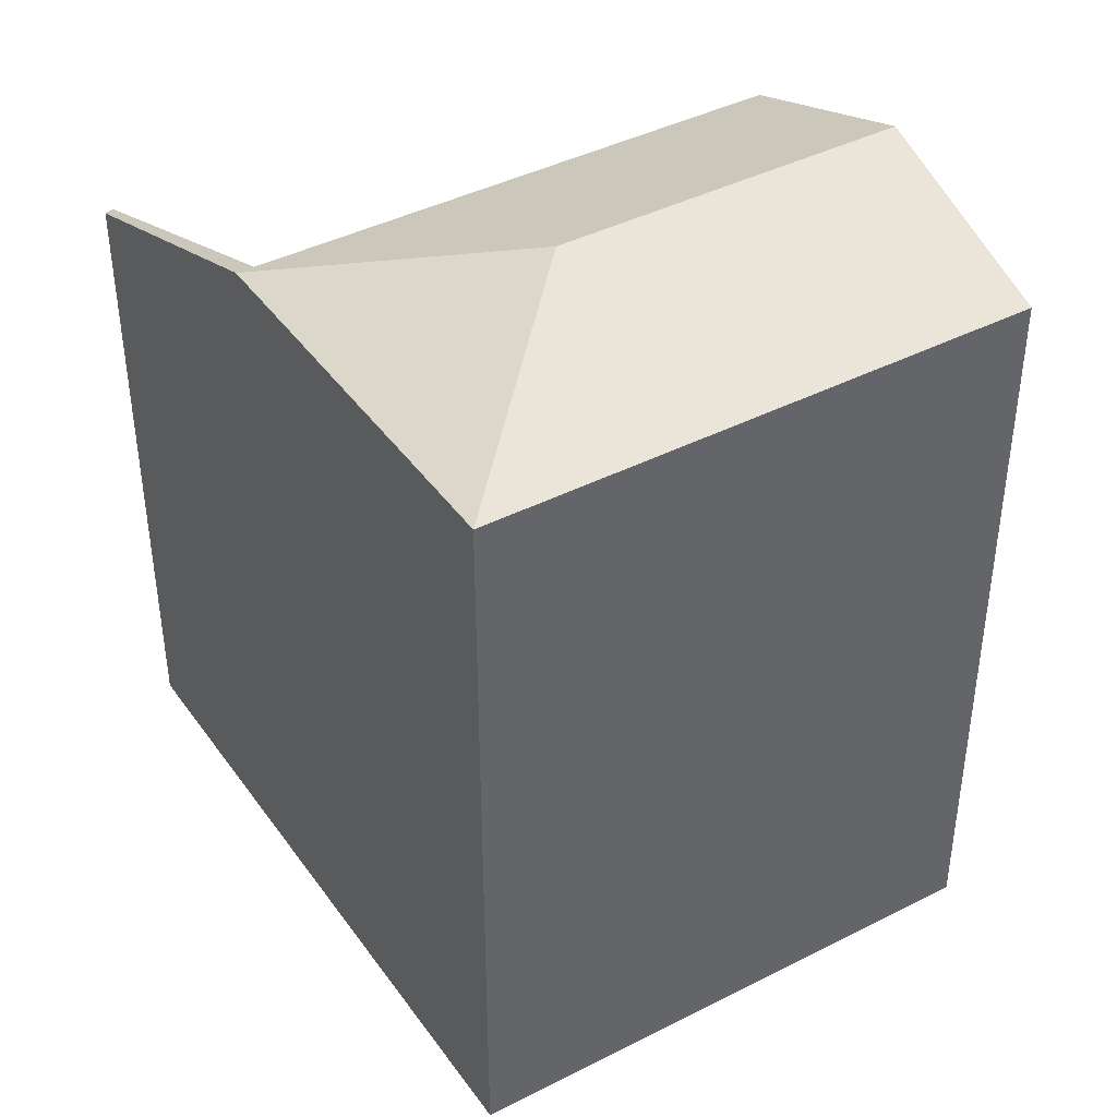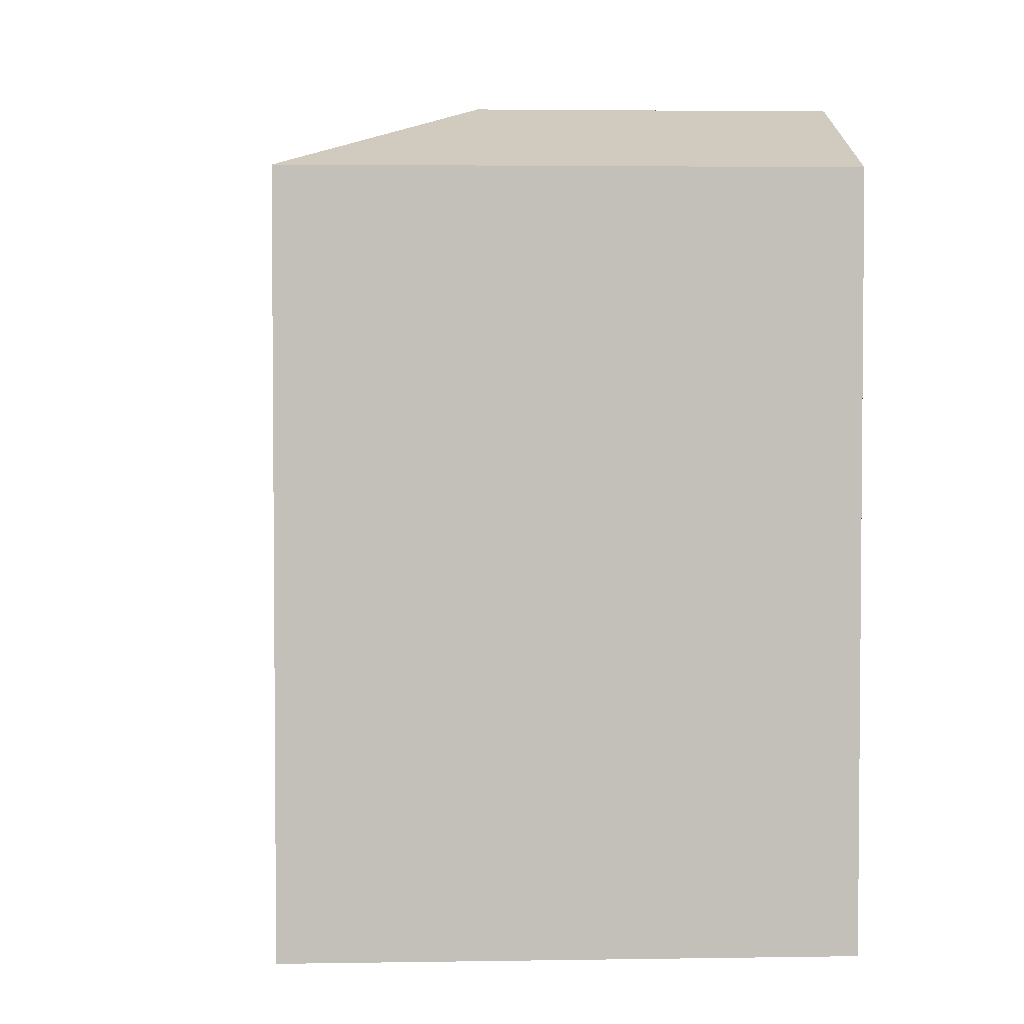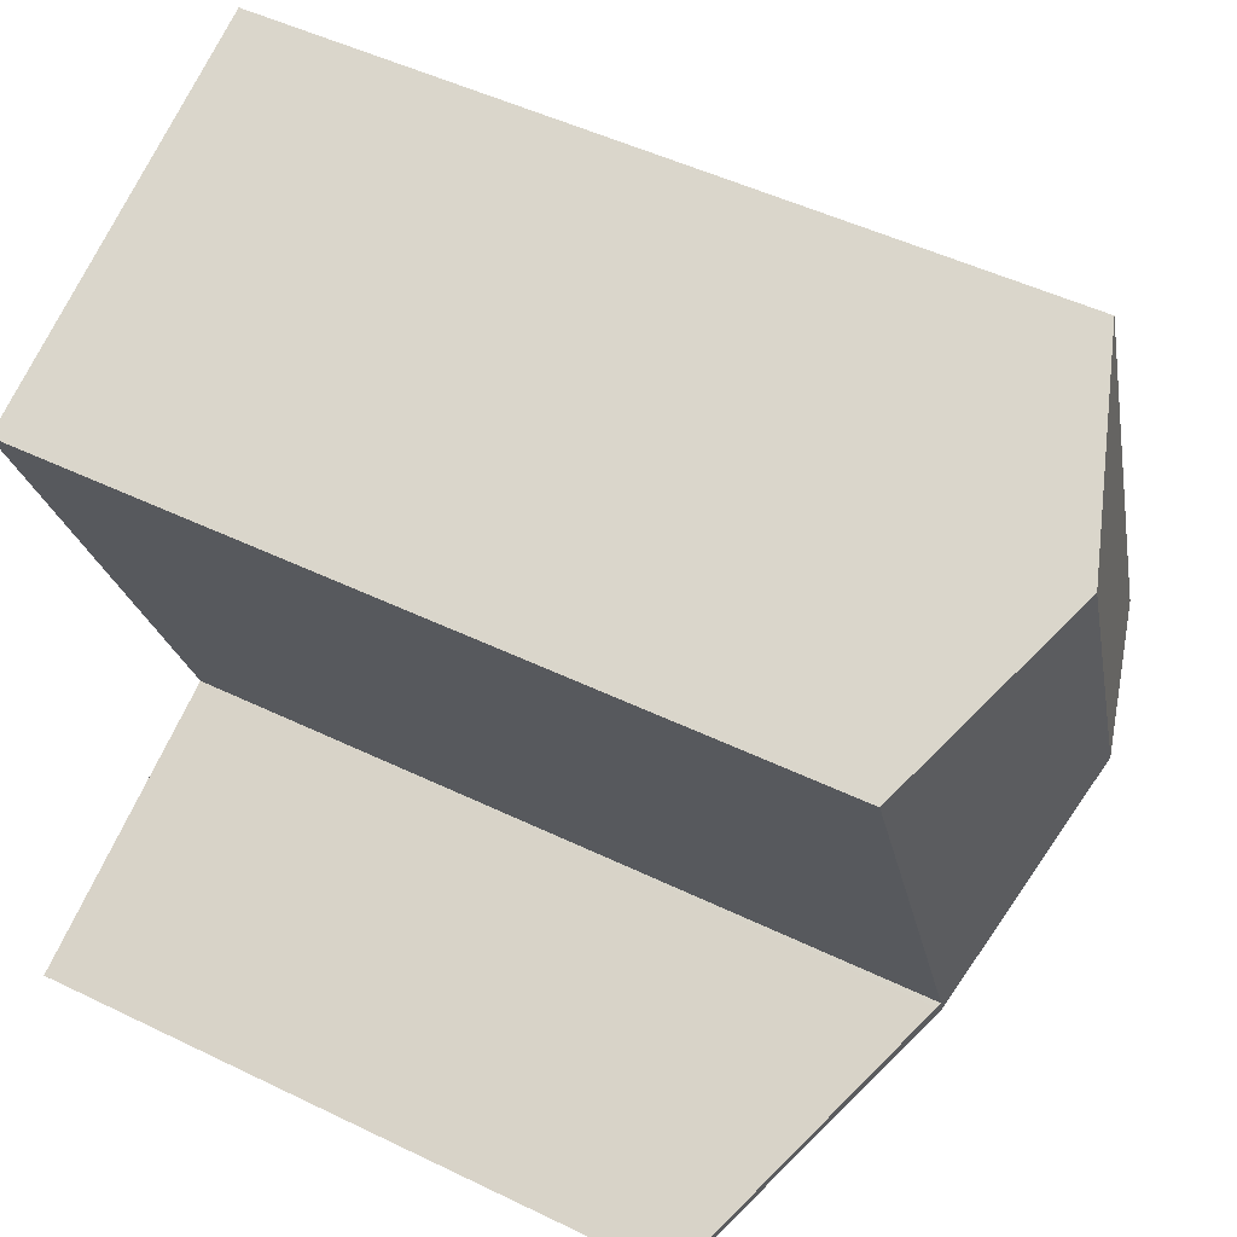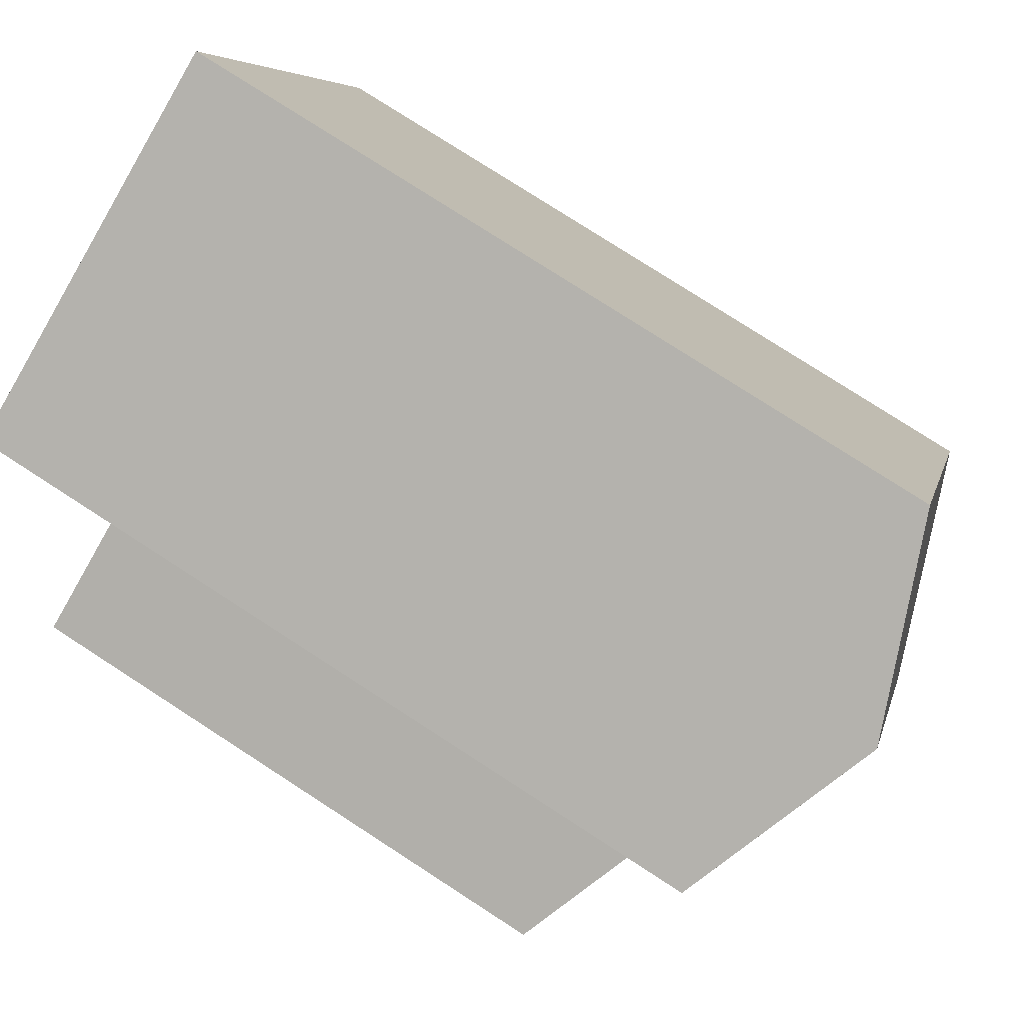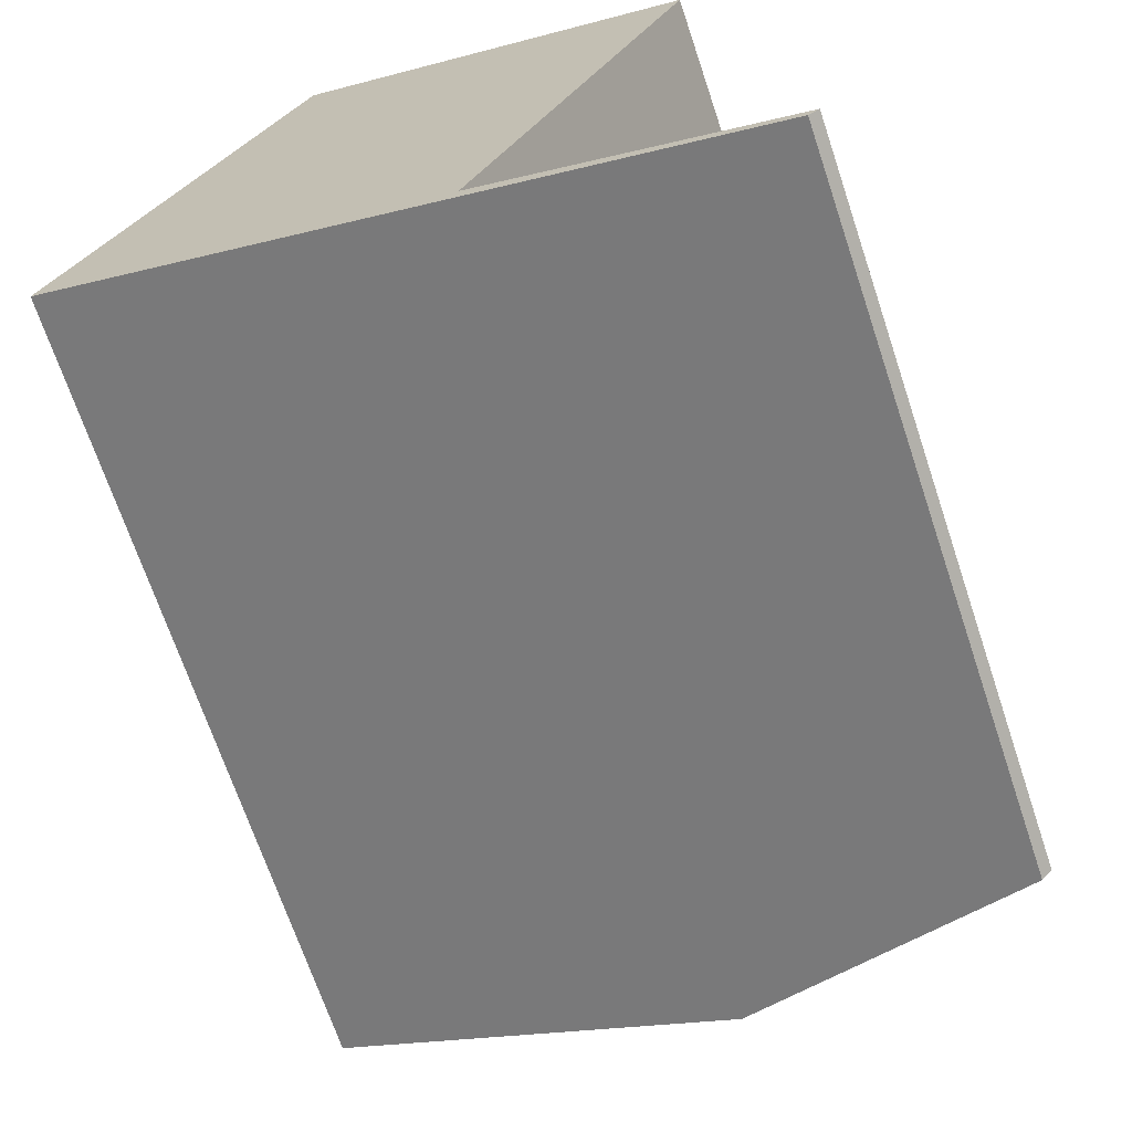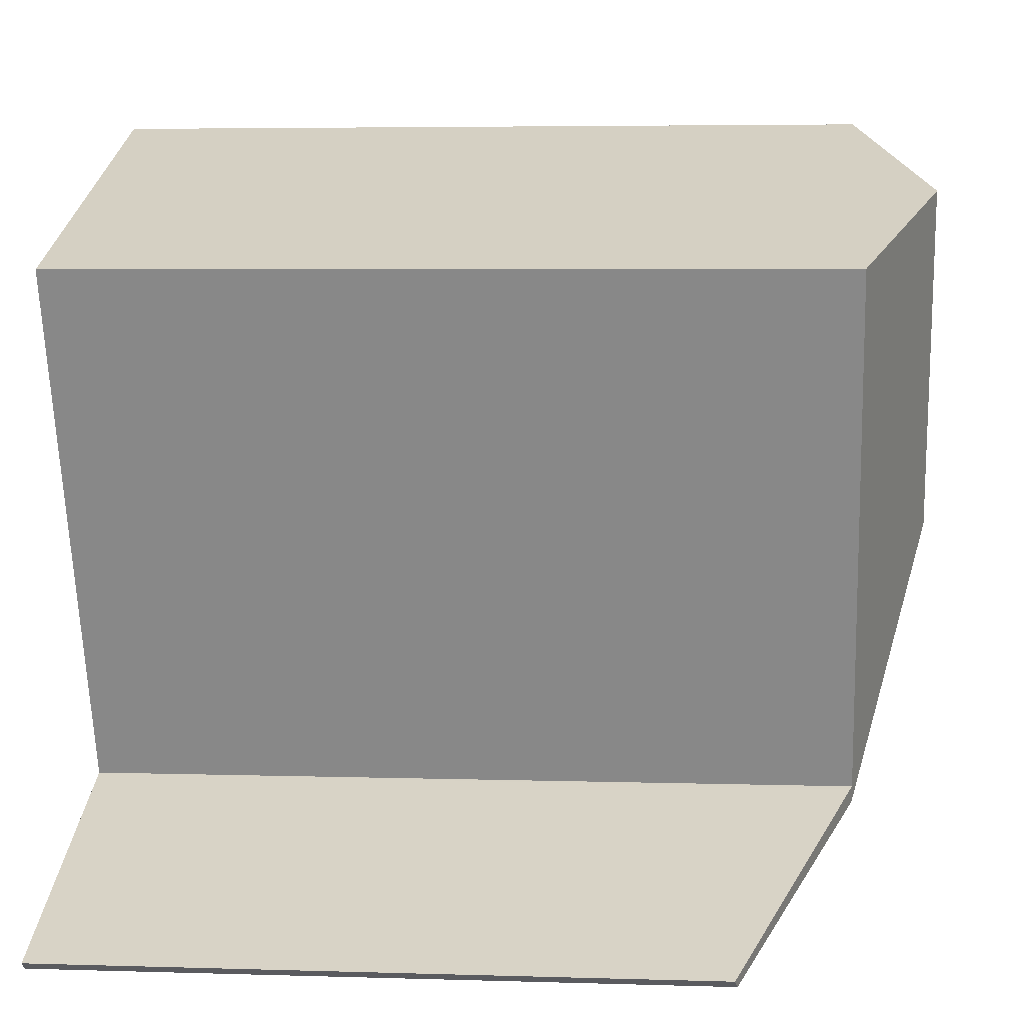
<metadata>
{"format":"obj","ext":"obj","renderer":"f3d","projection":"perspective","resolution":1024,"background":"white","views":[{"elev":41.7,"azim":-100.1,"up":"+Y"},{"elev":3.3,"azim":-71.7,"up":"+Y"},{"elev":49.1,"azim":118.3,"up":"+Z"},{"elev":77.9,"azim":122.9,"up":"+Z"},{"elev":-69.2,"azim":18.5,"up":"+Z"},{"elev":4.9,"azim":95.5,"up":"+Z"}]}
</metadata>
<code>
v  5.635 17.79 2.412
v  4.382 16.2 11.15
v  8.429 17.79 9.523
v  2.854 16.2 7.264
v  2.428 16.2 6.179
v  0 16.2 9.923e-16
v  14.01 13.87 -5.717
v  8.309 16.17 -2.983
v  14.22 13.82 -5.557
v  8.171 16.17 -3.334
v  8.207 16.21 -2.939
v  8.079 16.2 -3.296
v  12.48 16.2 7.891
v  4.382 -6.829e-16 11.15
v  12.48 -4.832e-16 7.891
v  8.429 -5.831e-16 9.523
v  8.207 1.8e-16 -2.939
v  14.22 3.403e-16 -5.557
v  8.309 1.827e-16 -2.983
v  14.01 3.501e-16 -5.717
v  0 0 0
v  8.079 2.018e-16 -3.296
v  8.171 2.041e-16 -3.334
v  2.854 -4.448e-16 7.264
v  2.428 -3.784e-16 6.179
g defaultobject
f 1 2 3
f 2 1 4
f 4 1 5
f 5 1 6
f 7 8 9
f 8 7 10
f 8 10 11
f 11 10 12
f 11 12 1
f 11 1 3
f 3 13 11
f 1 12 6
f 2 13 3
f 13 2 14
f 13 14 15
f 15 14 16
f 13 17 11
f 17 13 15
f 17 8 11
f 8 17 9
f 9 17 18
f 18 17 19
f 9 20 7
f 20 9 18
f 20 10 7
f 10 20 12
f 12 20 6
f 6 20 21
f 21 20 22
f 22 20 23
f 21 5 6
f 5 21 4
f 4 21 2
f 2 21 24
f 2 24 14
f 24 21 25
f 18 23 20
f 23 18 19
f 23 19 22
f 22 19 21
f 21 19 17
f 21 17 15
f 21 15 25
f 25 15 16
f 25 16 24
f 24 16 14

</code>
